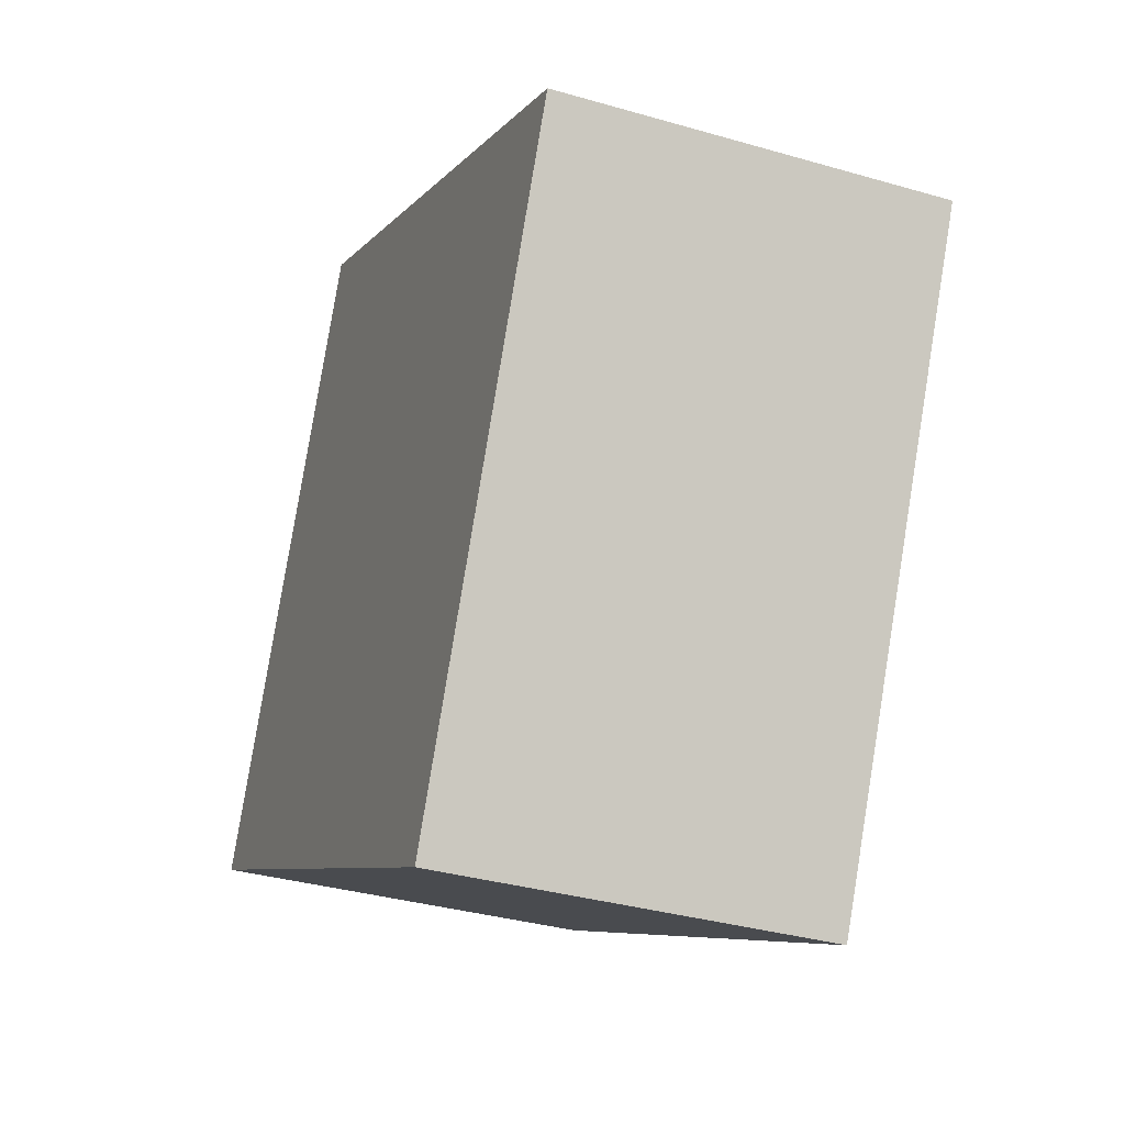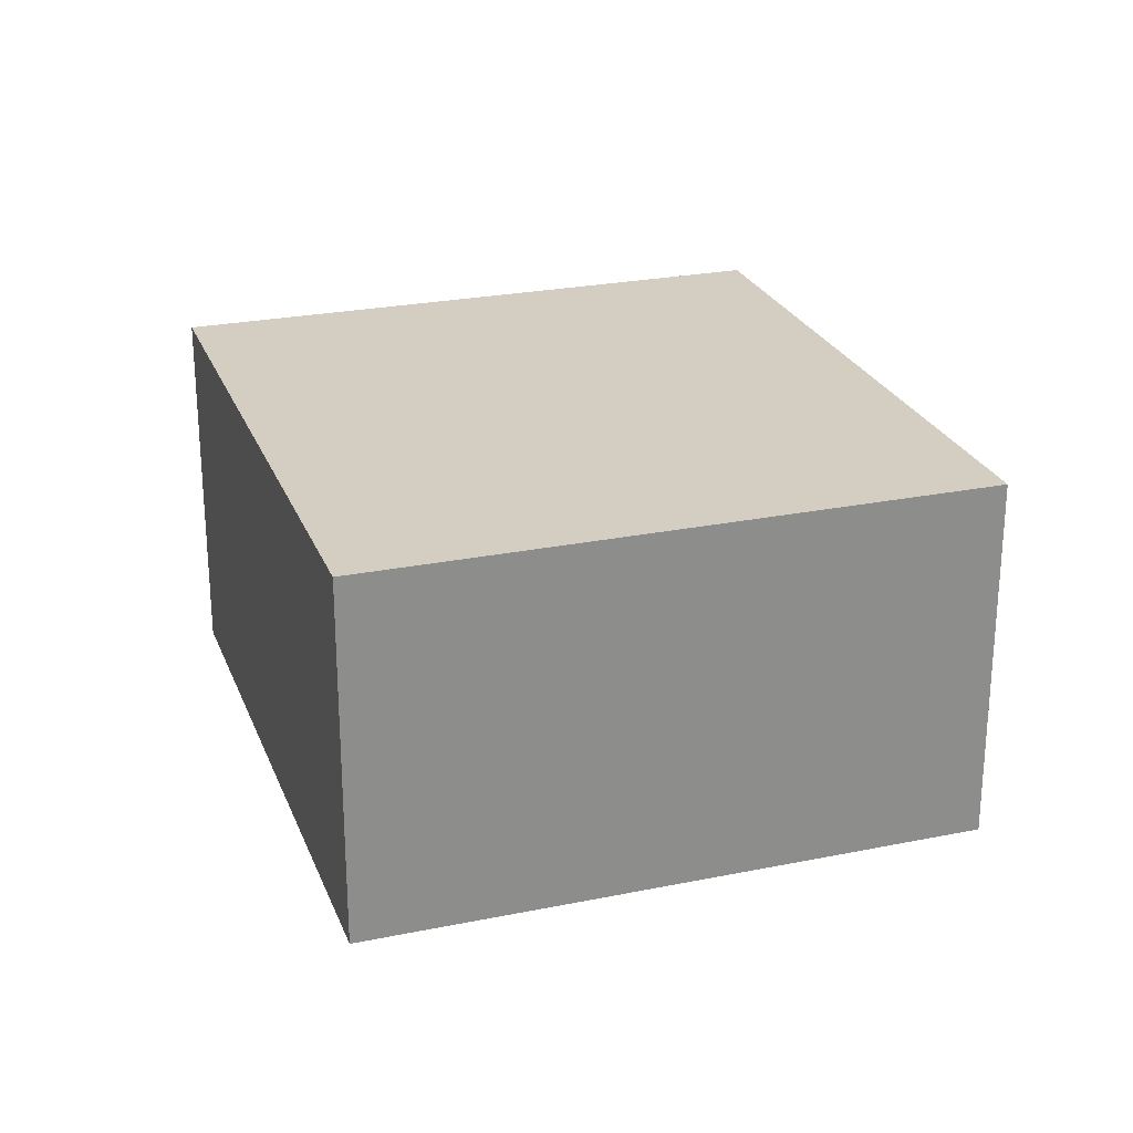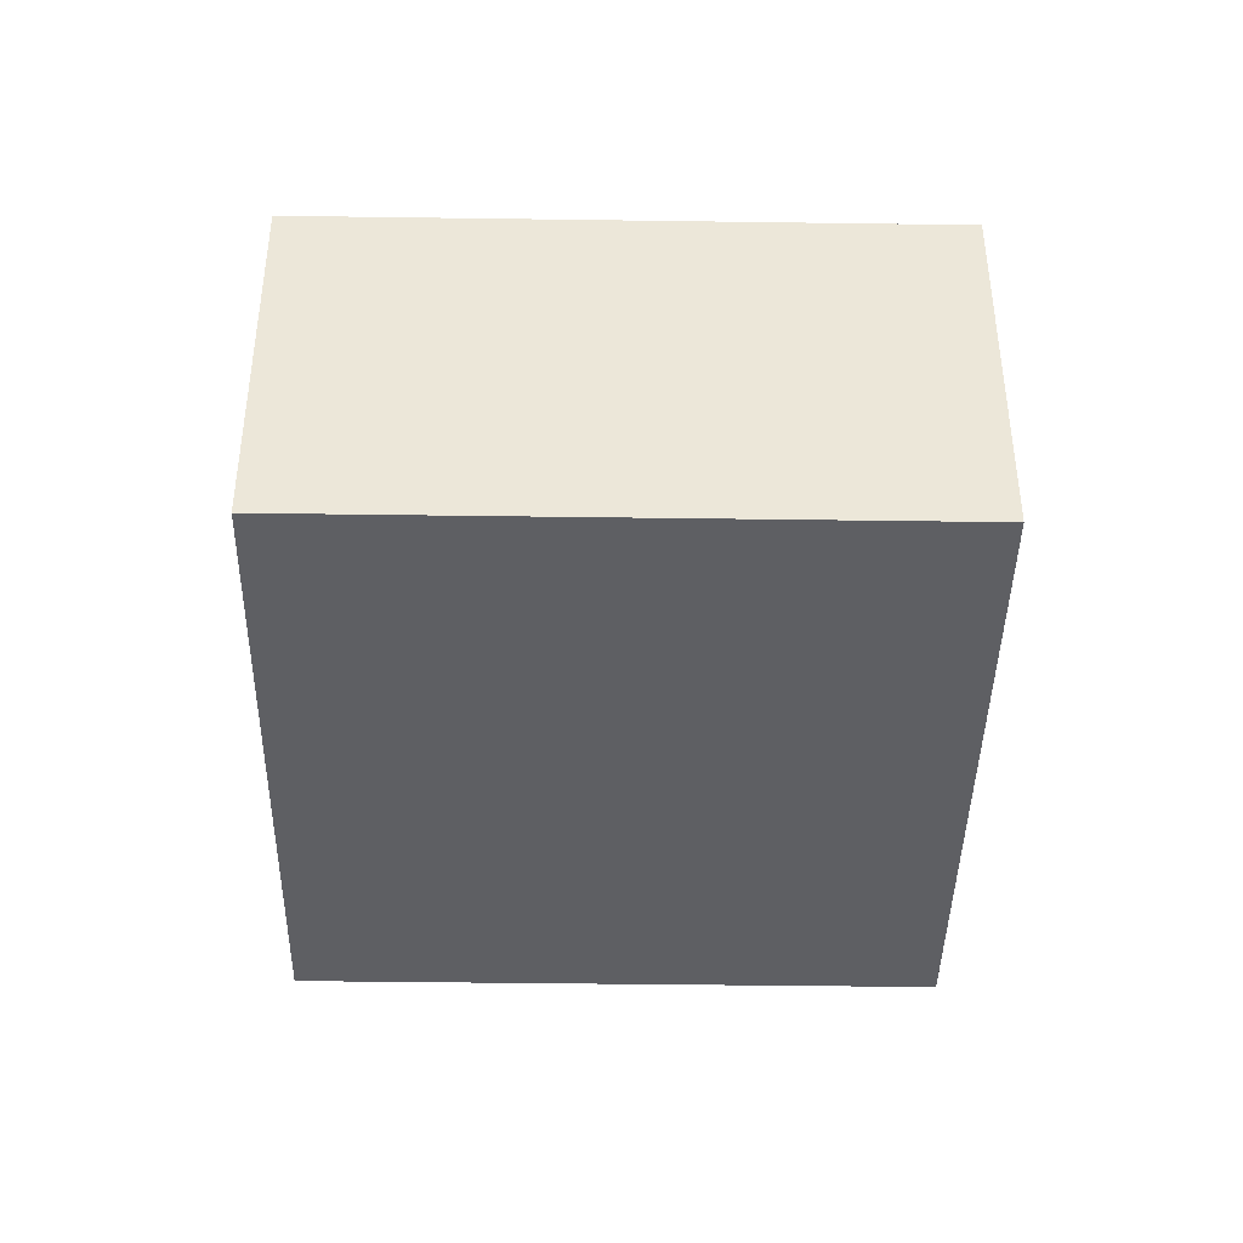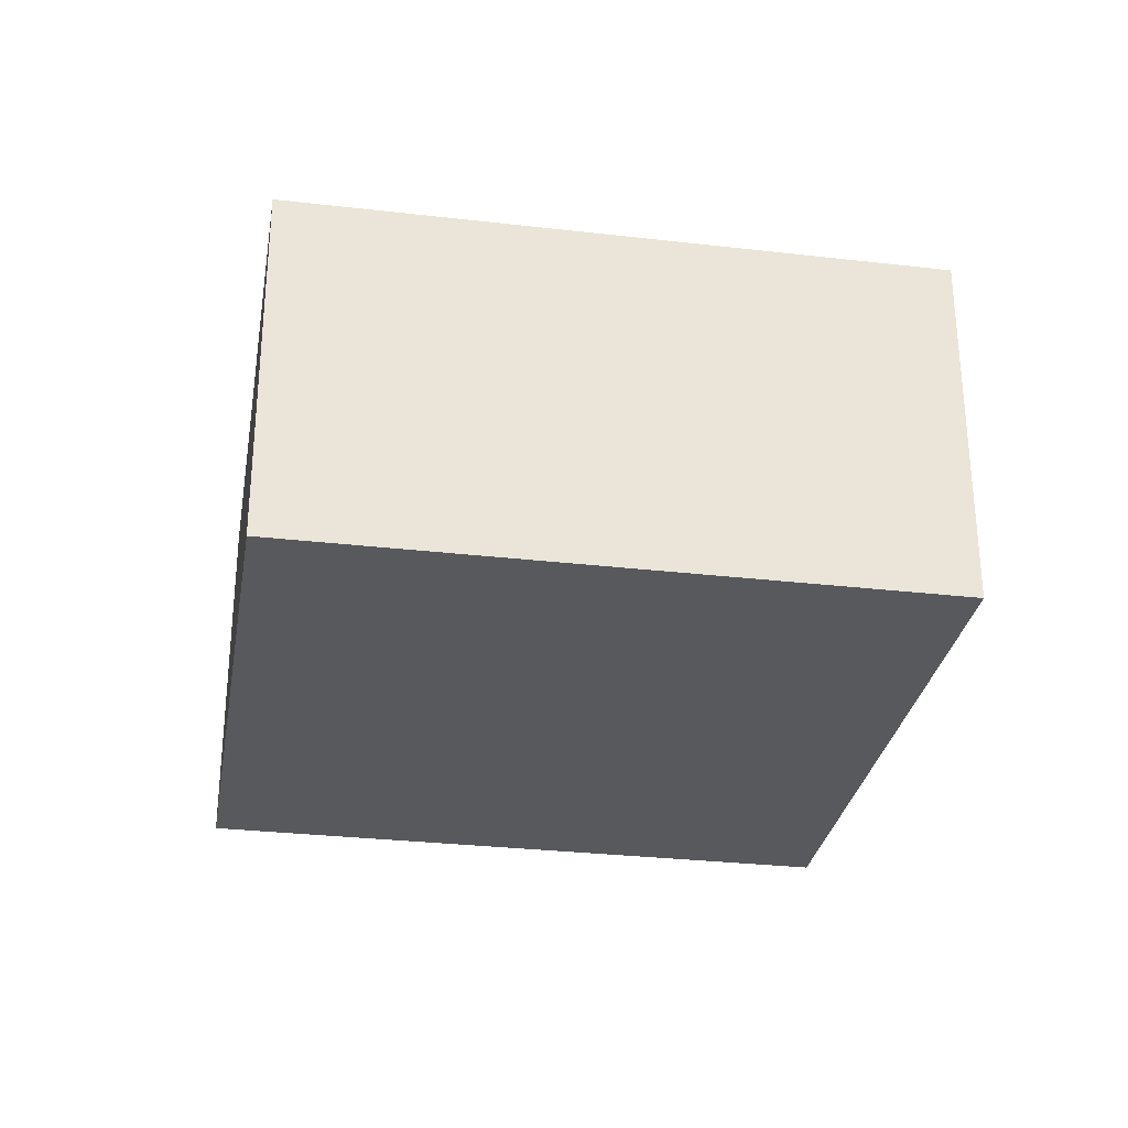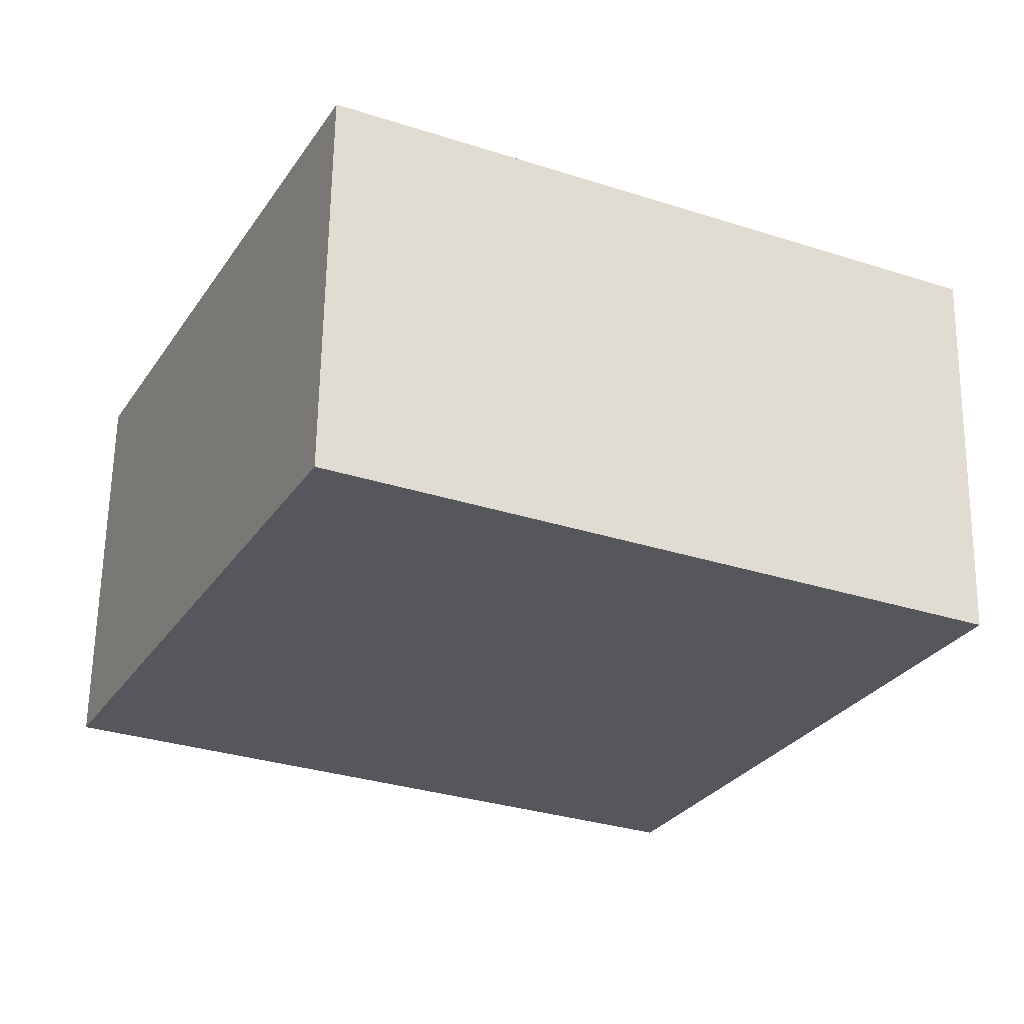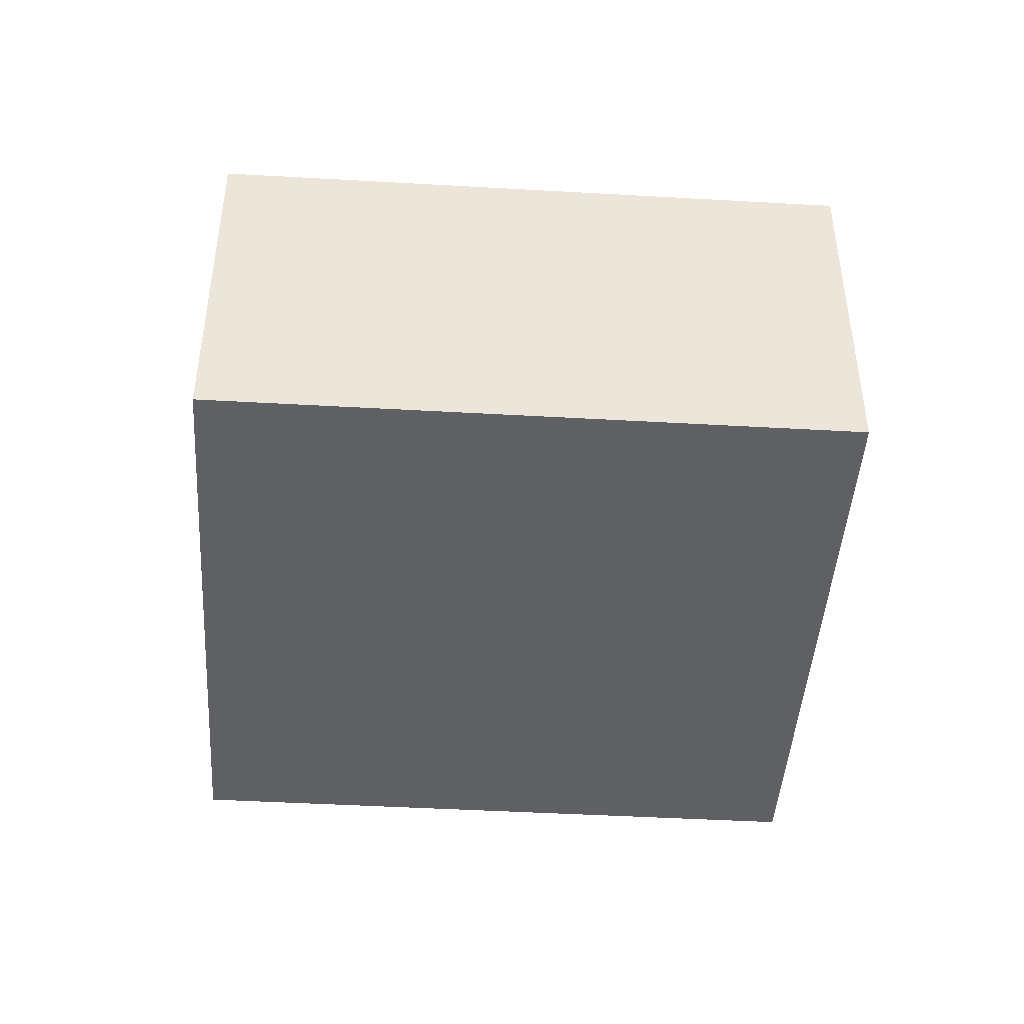
<metadata>
{"format":"obj","ext":"obj","renderer":"f3d","projection":"perspective","resolution":1024,"background":"white","views":[{"elev":-34.3,"azim":68.6,"up":"+Y"},{"elev":25.1,"azim":-134.2,"up":"+Z"},{"elev":-41.7,"azim":63.1,"up":"+Z"},{"elev":-30.0,"azim":-35.5,"up":"+Z"},{"elev":62.5,"azim":0.9,"up":"+Y"},{"elev":-45.1,"azim":-29.7,"up":"+Z"}]}
</metadata>
<code>
g default
v -3.741 1.567 0.1
v -3.816 1.412 0.1
v -3.579 1.488 0.1
v -3.654 1.333 0.1
v -3.579 1.488 0
v -3.654 1.333 0
v -3.741 1.567 0
v -3.816 1.412 0
g pCube126
f 1 2 4 3
f 3 4 6 5
f 5 6 8 7
f 7 8 2 1
f 2 8 6 4
f 7 1 3 5

</code>
